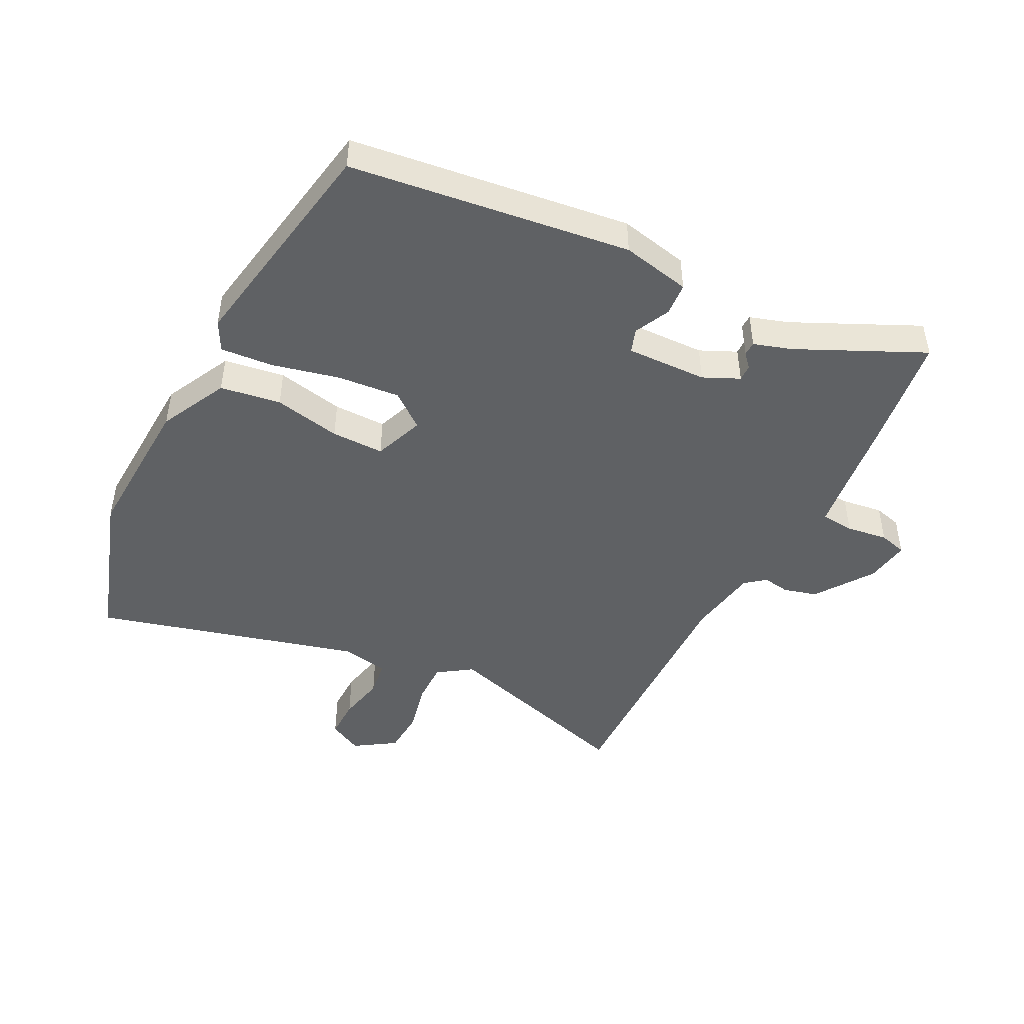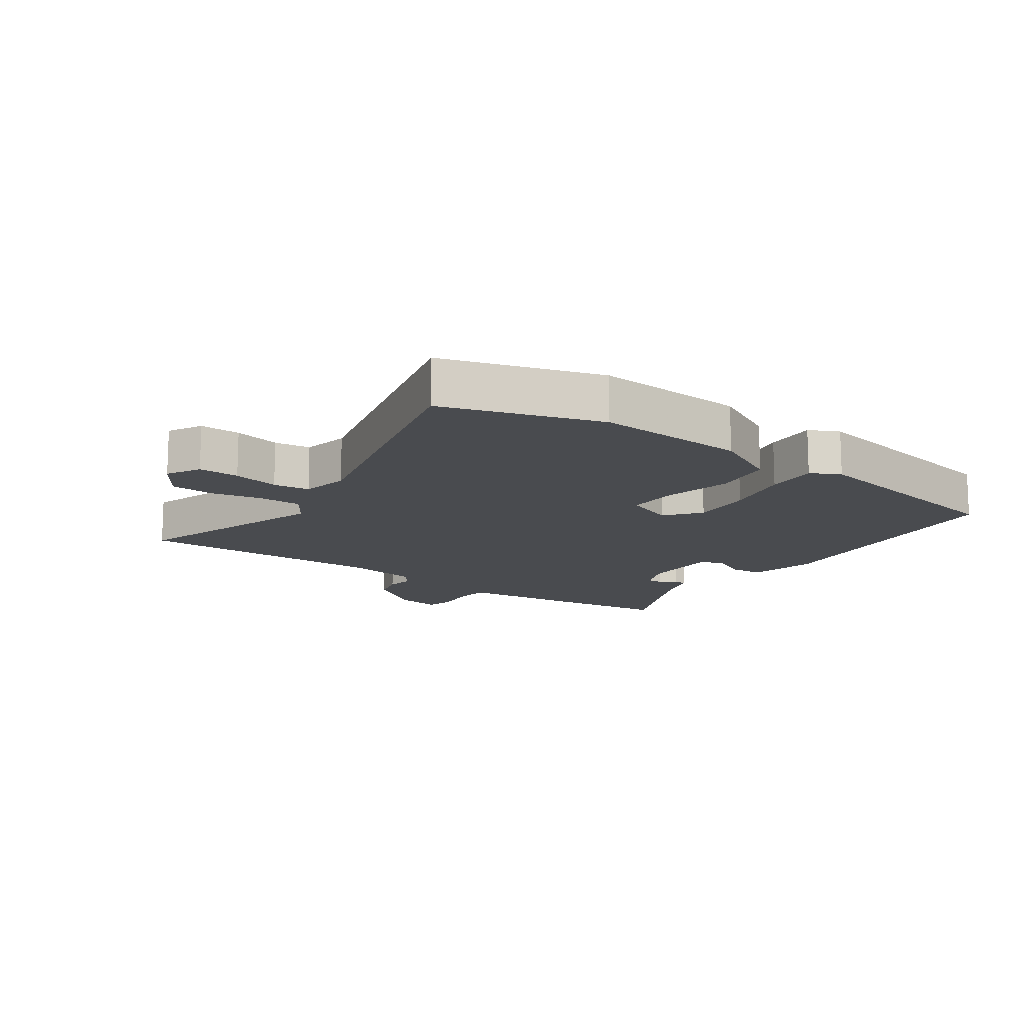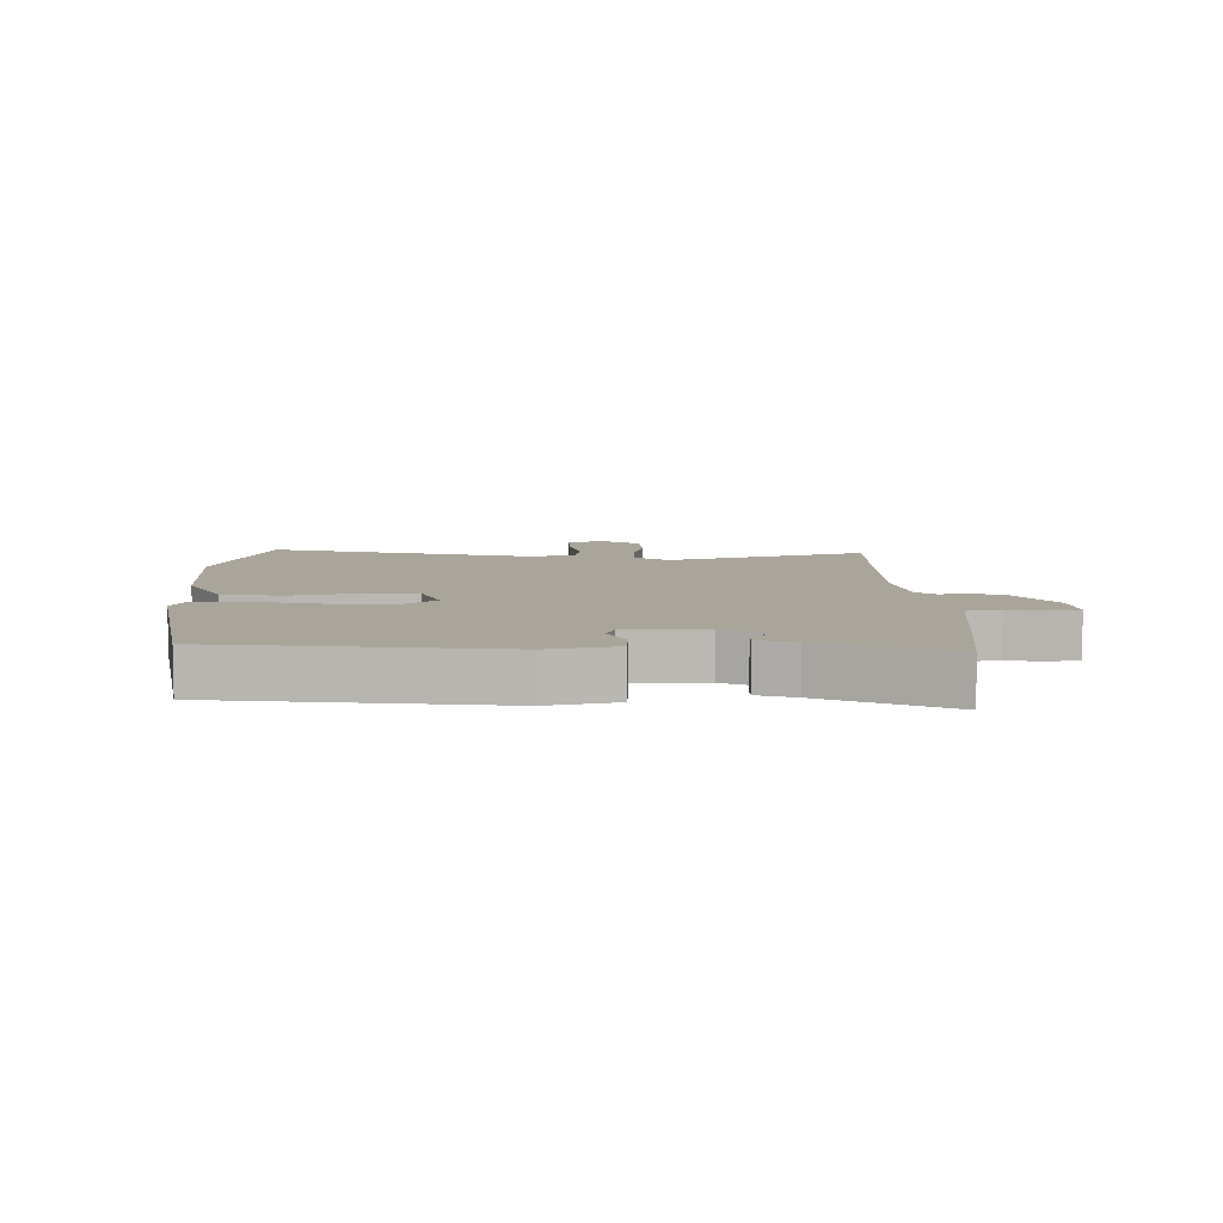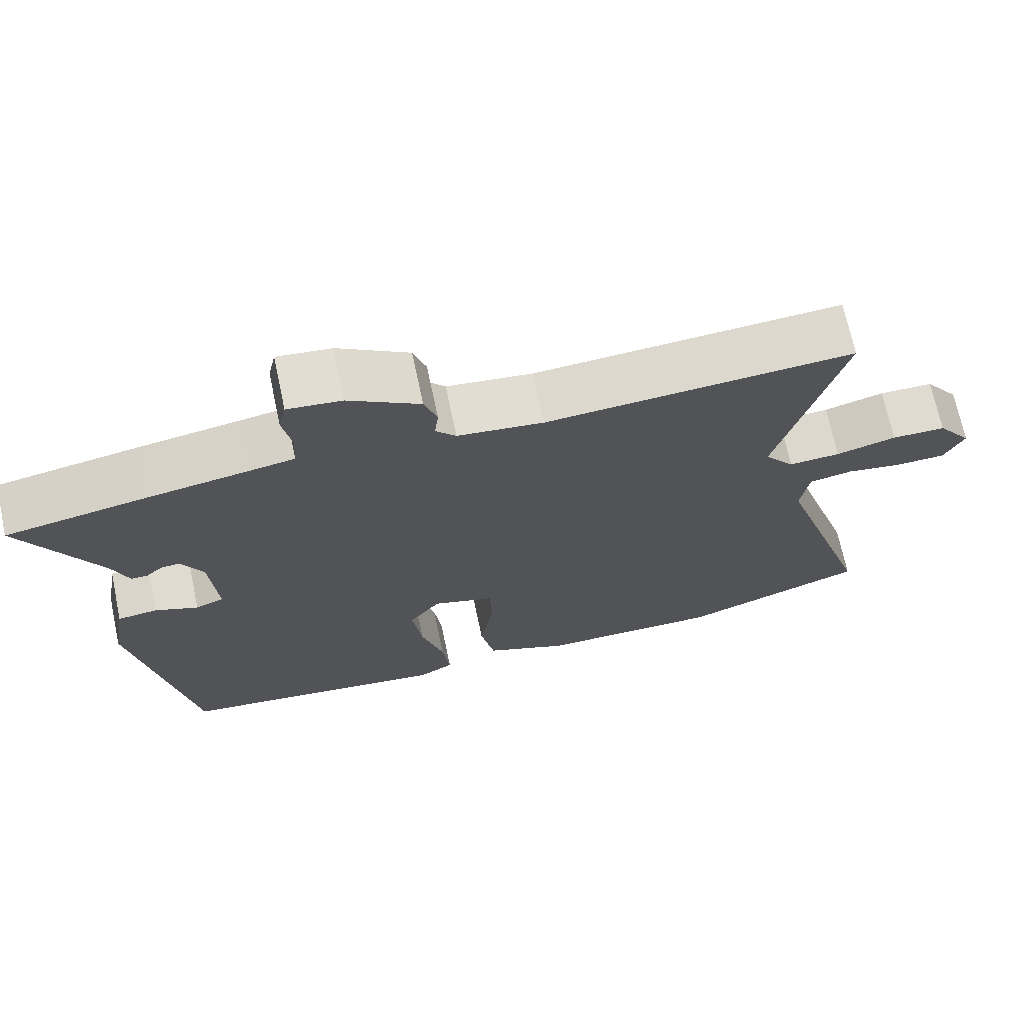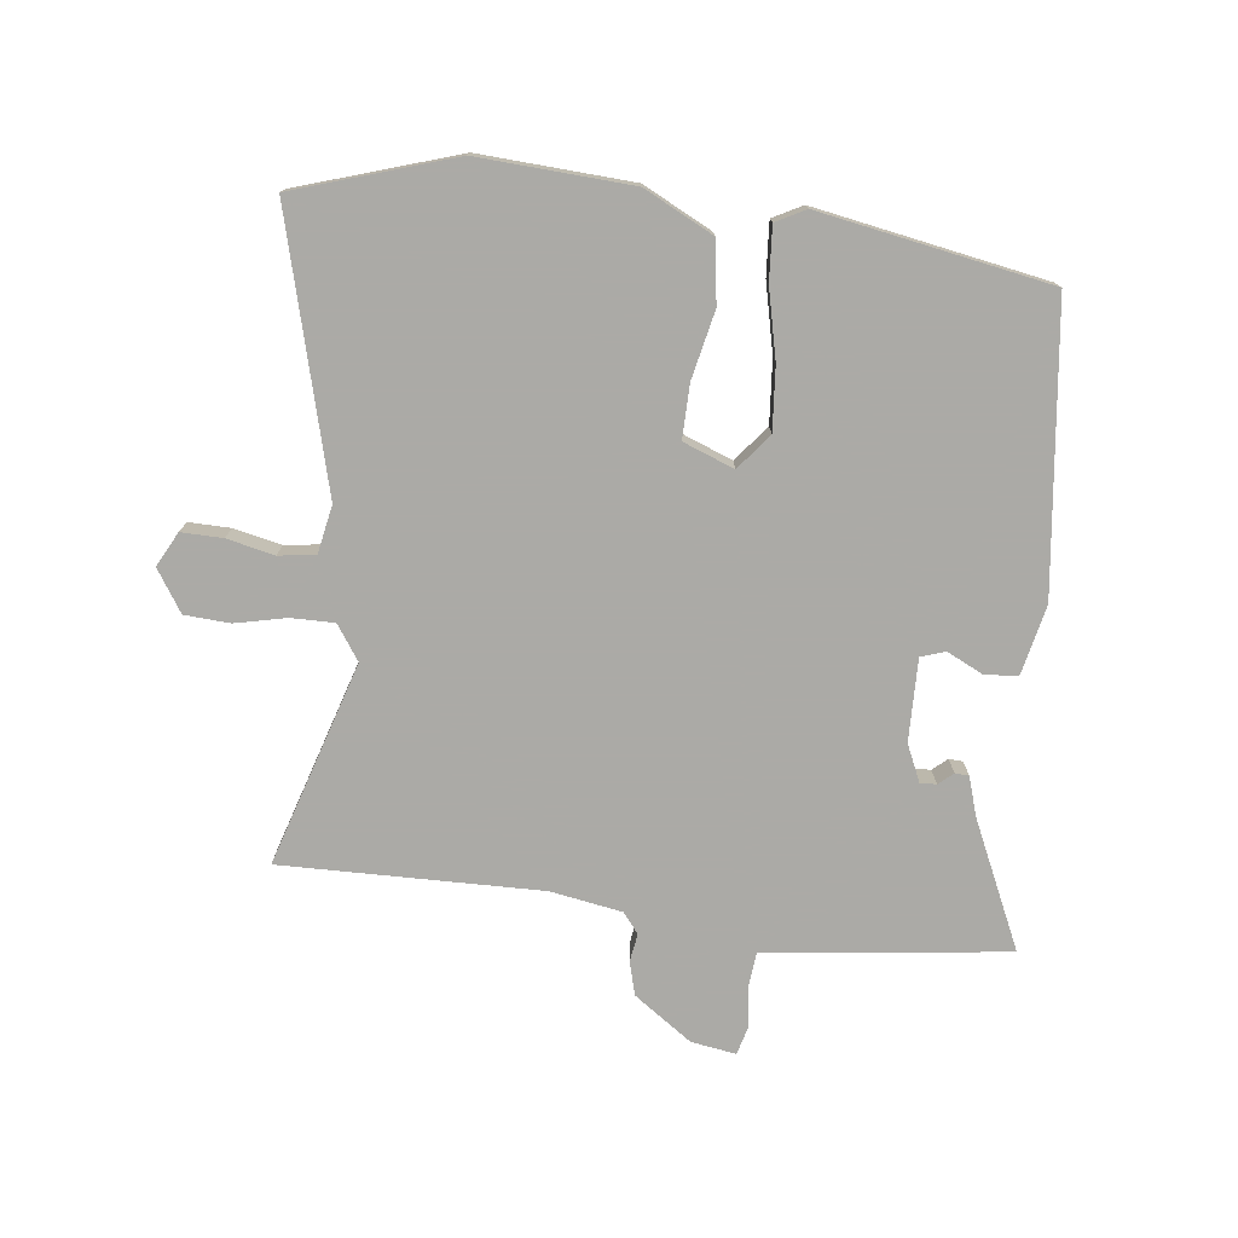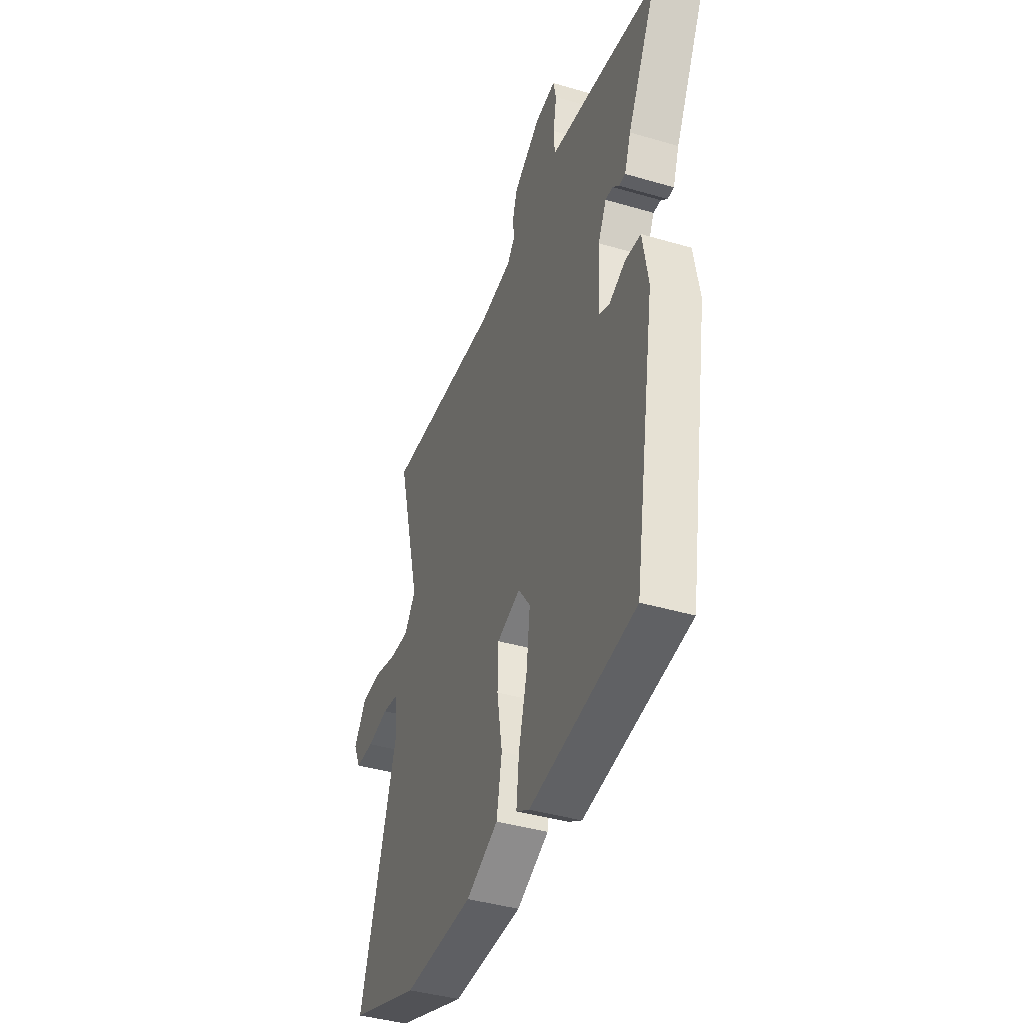
<metadata>
{"format":"obj","ext":"obj","renderer":"f3d","projection":"perspective","resolution":1024,"background":"white","views":[{"elev":-46.5,"azim":-119.4,"up":"+Y"},{"elev":-13.7,"azim":141.5,"up":"+Y"},{"elev":7.6,"azim":-93.9,"up":"+Y"},{"elev":70.4,"azim":-12.0,"up":"+Z"},{"elev":-75.9,"azim":170.4,"up":"+Y"},{"elev":-41.1,"azim":-109.7,"up":"+Z"}]}
</metadata>
<code>
v -0.574 0.07 0.486
v -0.387 0.07 0.52
v -0.249 0.07 0.543
v -0.192 0.07 0.553
v -0.189 0.07 0.607
v -0.201 0.07 0.673
v -0.191 0.07 0.718
v -0.119 0.07 0.71
v -0.024 0.07 0.65
v -0.007 0.07 0.597
v -0.012 0.07 0.553
v 0.015 0.07 0.522
v 0.13 0.07 0.508
v 0.541 0.07 0.535
v 0.457 0.07 0.207
v 0.497 0.07 0.154
v 0.566 0.07 0.158
v 0.646 0.07 0.18
v 0.718 0.07 0.179
v 0.764 0.07 0.115
v 0.738 0.07 0.059
v 0.672 0.07 0.057
v 0.596 0.07 0.07
v 0.538 0.07 0.059
v 0.527 0.07 -0.018
v 0.66 0.07 -0.44
v 0.412 0.07 -0.533
v 0.168 0.07 -0.531
v 0.056 0.07 -0.481
v 0.037 0.07 -0.384
v 0.055 0.07 -0.275
v 0.052 0.07 -0.19
v -0.03 0.07 -0.163
v -0.072 0.07 -0.221
v -0.059 0.07 -0.321
v -0.029 0.07 -0.429
v -0.019 0.07 -0.513
v -0.065 0.07 -0.54
v -0.433 0.07 -0.492
v -0.509 0.07 -0.044
v -0.49 0.07 0.068
v -0.437 0.07 0.074
v -0.379 0.07 0.049
v -0.341 0.07 0.064
v -0.35 0.07 0.194
v -0.379 0.07 0.251
v -0.405 0.07 0.249
v -0.427 0.07 0.228
v -0.449 0.07 0.228
v -0.471 0.07 0.288
v -0.574 0 0.486
v -0.387 0 0.52
v -0.249 0 0.543
v -0.192 0 0.553
v -0.189 0 0.607
v -0.201 0 0.673
v -0.191 0 0.718
v -0.119 0 0.71
v -0.024 0 0.65
v -0.007 0 0.597
v -0.012 0 0.553
v 0.015 0 0.522
v 0.13 0 0.508
v 0.541 0 0.535
v 0.457 0 0.207
v 0.497 0 0.154
v 0.566 0 0.158
v 0.646 0 0.18
v 0.718 0 0.179
v 0.764 0 0.115
v 0.738 0 0.059
v 0.672 0 0.057
v 0.596 0 0.07
v 0.538 0 0.059
v 0.527 0 -0.018
v 0.66 0 -0.44
v 0.412 0 -0.533
v 0.168 0 -0.531
v 0.056 0 -0.481
v 0.037 0 -0.384
v 0.055 0 -0.275
v 0.052 0 -0.19
v -0.03 0 -0.163
v -0.072 0 -0.221
v -0.059 0 -0.321
v -0.029 0 -0.429
v -0.019 0 -0.513
v -0.065 0 -0.54
v -0.433 0 -0.492
v -0.509 0 -0.044
v -0.49 0 0.068
v -0.437 0 0.074
v -0.379 0 0.049
v -0.341 0 0.064
v -0.35 0 0.194
v -0.379 0 0.251
v -0.405 0 0.249
v -0.427 0 0.228
v -0.449 0 0.228
v -0.471 0 0.288
f 47 48 49 50
f 1 2 3
f 50 1 3
f 47 50 3
f 46 47 3
f 45 46 3 4
f 44 45 4
f 41 42 43
f 40 41 43
f 39 40 43
f 38 39 43
f 37 38 43
f 36 37 43
f 35 36 43
f 34 35 43 44
f 33 34 44 4
f 29 30 31
f 28 29 31
f 27 28 31
f 26 27 31
f 25 26 31
f 24 25 31 32
f 21 22 23
f 20 21 23
f 19 20 23
f 18 19 23
f 17 18 23
f 16 17 23 24
f 33 4 5
f 32 33 5
f 24 32 5
f 16 24 5
f 15 16 5
f 9 10 11
f 8 9 11
f 7 8 11
f 6 7 11
f 5 6 11
f 5 11 12
f 15 5 12
f 13 14 15
f 12 13 15
f 100 99 98 97
f 53 52 51
f 53 51 100
f 53 100 97
f 53 97 96
f 54 53 96 95
f 54 95 94
f 93 92 91
f 93 91 90
f 93 90 89
f 93 89 88
f 93 88 87
f 93 87 86
f 93 86 85
f 94 93 85 84
f 54 94 84 83
f 81 80 79
f 81 79 78
f 81 78 77
f 81 77 76
f 81 76 75
f 82 81 75 74
f 73 72 71
f 73 71 70
f 73 70 69
f 73 69 68
f 73 68 67
f 74 73 67 66
f 55 54 83
f 55 83 82
f 55 82 74
f 55 74 66
f 55 66 65
f 61 60 59
f 61 59 58
f 61 58 57
f 61 57 56
f 61 56 55
f 62 61 55
f 62 55 65
f 65 64 63
f 65 63 62
f 1 51 52 2
f 2 52 53 3
f 3 53 54 4
f 4 54 55 5
f 5 55 56 6
f 6 56 57 7
f 7 57 58 8
f 8 58 59 9
f 9 59 60 10
f 10 60 61 11
f 11 61 62 12
f 12 62 63 13
f 13 63 64 14
f 14 64 65 15
f 15 65 66 16
f 16 66 67 17
f 17 67 68 18
f 18 68 69 19
f 19 69 70 20
f 20 70 71 21
f 21 71 72 22
f 22 72 73 23
f 23 73 74 24
f 24 74 75 25
f 25 75 76 26
f 26 76 77 27
f 27 77 78 28
f 28 78 79 29
f 29 79 80 30
f 30 80 81 31
f 31 81 82 32
f 32 82 83 33
f 33 83 84 34
f 34 84 85 35
f 35 85 86 36
f 36 86 87 37
f 37 87 88 38
f 38 88 89 39
f 39 89 90 40
f 40 90 91 41
f 41 91 92 42
f 42 92 93 43
f 43 93 94 44
f 44 94 95 45
f 45 95 96 46
f 46 96 97 47
f 47 97 98 48
f 48 98 99 49
f 49 99 100 50
f 50 100 51 1

</code>
